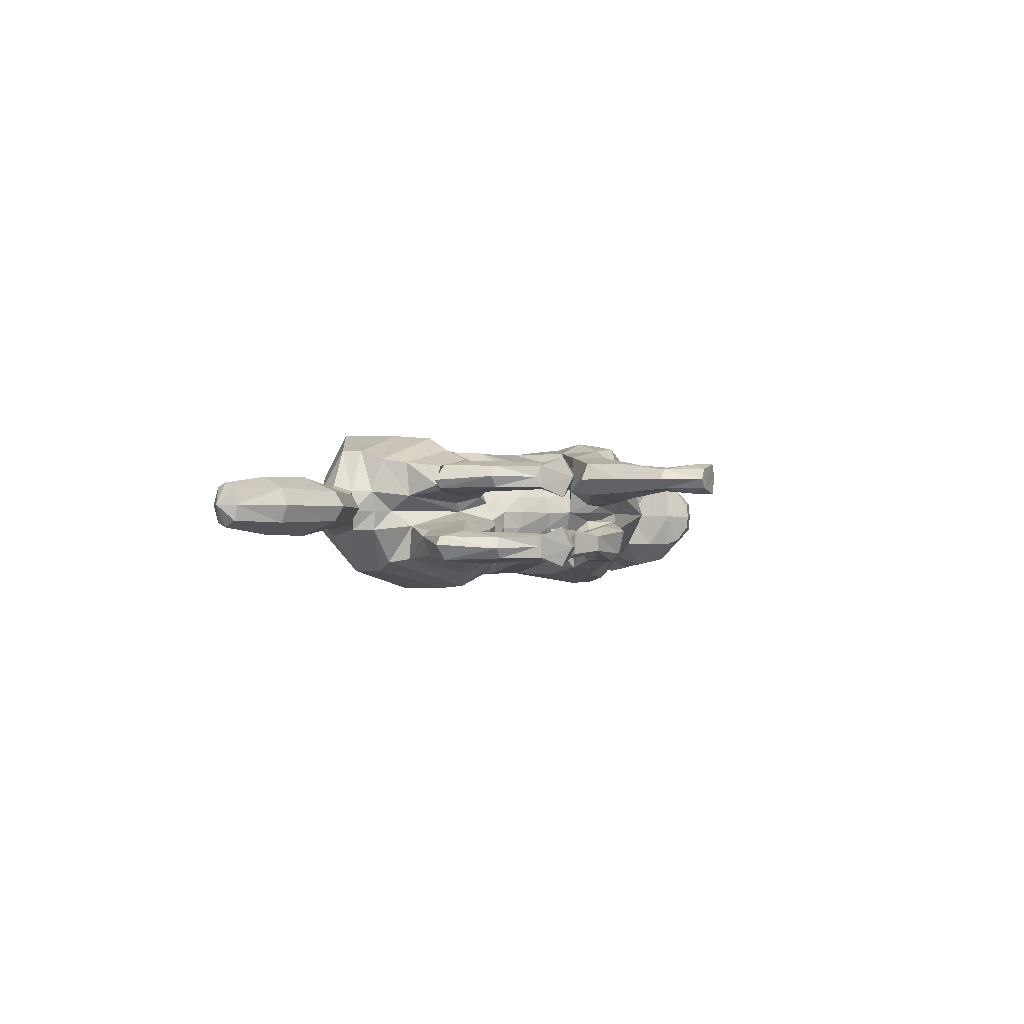
<metadata>
{"format":"obj","ext":"obj","renderer":"f3d","projection":"perspective","resolution":1024,"background":"white","views":[{"elev":-1.0,"azim":-62.4,"up":"+Z"}]}
</metadata>
<code>
o mesh_cat
v -0.9164 2.04 0.5751
v -1.128 2.881 0.2739
v -1.489 2.125 0.3926
v -1.569 2.61 0.1676
v -1.575 2.159 0.144
v -1.652 2.58 0.1043
v -0.6219 1.984 0.4514
v -0.7014 2.961 0.2407
v -0.07791 1.512 0.3351
v 0.2759 2.52 0.1742
v 0.1681 1.382 0.3351
v 0.7358 2.29 0.1895
v -0.3323 1.666 0.3351
v -0.04035 2.69 0.1985
v 0.04177 1.256 0.4464
v 0.9826 2.188 0.2008
v 0.5884 1.164 0.5355
v 1.387 2.085 0.1874
v 1.137 1.255 0.3693
v 1.64 2.096 0.2407
v 1.81 1.533 0.2538
v 2.203 2.069 0.3251
v 2.06 1.447 0.2556
v 2.404 1.842 0.4768
v 2.26 1.355 0.2537
v 2.616 1.749 0.1857
v 2.328 1.281 0.2169
v 2.569 1.573 0.1084
v 2.541 1.251 0.1136
v -0.3292 2.838 0.2136
v -0.4636 1.787 0.3351
v -0.6495 1.681 0.06634
v 0.1424 1.172 0.06519
v -1.046 1.646 0.3941
v -1.041 1.644 0.1058
v -0.8859 1.567 0.3443
v -0.8855 1.568 0.1448
v -1.299 1.727 0.3374
v -1.299 1.727 0.1503
v -1.332 1.484 0.3675
v -1.34 1.493 0.1327
v -1.171 1.439 0.3419
v -1.17 1.441 0.1512
v -1.474 1.59 0.3388
v -1.51 1.609 0.1639
v -1.235 1.228 0.3667
v -1.244 1.23 0.1437
v -1.133 1.269 0.3266
v -1.137 1.272 0.1702
v -1.398 1.2 0.3242
v -1.398 1.2 0.1718
v -1.107 0.9664 0.3543
v -1.107 0.9586 0.1574
v -1.074 1.074 0.3171
v -1.075 1.074 0.1802
v -1.194 0.9263 0.3281
v -1.194 0.9257 0.1693
v -1.031 0.7842 0.3479
v -1.041 0.7669 0.1639
v -1.143 0.768 0.3881
v -1.15 0.764 0.09355
v -0.1413 1.044 0.3874
v 0.3438 1.006 0.3871
v 0.1031 0.7011 0.3276
v -0.1329 1.021 0.1387
v 0.444 1.005 0.1469
v -0.1632 0.7201 0.3771
v -0.1627 0.7197 0.1522
v 0.1376 0.6955 0.1469
v -0.03637 0.3859 0.1916
v -0.2199 0.3557 0.1776
v -0.03866 0.3759 0.3057
v -0.2234 0.3466 0.3251
v -0.03399 0.2191 0.1622
v -0.1167 0.05458 0.1781
v -0.03284 0.2165 0.3291
v -0.1295 0.05465 0.3239
v 0.06687 0.174 0.1498
v 0.08309 0.06788 0.1383
v 0.0657 0.1786 0.3663
v 0.07962 0.06741 0.3716
v -0.9783 2.315 0.5975
v -1.455 2.334 0.4576
v -1.637 2.299 0.1452
v -0.6236 2.231 0.4921
v -0.03785 1.771 0.4166
v 0.3344 1.624 0.4166
v -0.2703 1.936 0.4837
v 0.4802 1.568 0.5042
v 0.8442 1.422 0.5789
v 1.157 1.488 0.4934
v 1.878 1.743 0.3391
v 2.171 1.605 0.4441
v 2.407 1.336 0.2586
v -0.5129 2.116 0.4837
v -1.071 2.718 0.6053
v -0.6639 2.702 0.5454
v 0.1183 2.204 0.5032
v 0.4718 2.012 0.5032
v -0.1409 2.374 0.5117
v 0.7043 1.942 0.5319
v 1.098 1.761 0.55
v 1.504 1.845 0.4611
v 1.965 1.895 0.3475
v 2.286 1.777 0.4648
v 2.566 1.663 0.4009
v 2.543 1.568 0.2281
v -0.3799 2.528 0.5264
v -1.48 2.484 0.4611
v -1.656 2.449 0.1899
v 0.326 1.176 0.51
v 1.225 2.084 0.1831
v 0.3356 1.148 0.05455
v 0.1505 1.06 0.4473
v -0.009238 0.7084 0.1111
v 0.2105 0.9793 0.07394
v -0.009234 0.7082 0.3863
v -0.1273 0.3742 0.1593
v -0.132 0.3615 0.342
v -0.06639 0.1606 0.1388
v -0.06599 0.1589 0.3664
v 0.5226 1.428 0.5834
v 0.9012 1.809 0.559
v 2.382 1.213 0.1055
v 2.691 1.417 0.04213
v 2.575 1.4 0.1992
v 2.208 2.17 0.1733
v 2.514 2.024 0.1969
v 2.512 2.032 0.5085
v 2.516 2.245 0.3645
v 2.346 2.218 0.2841
v 2.547 2.089 0.2609
v 2.609 2.217 0.377
v 2.629 2.252 0.4812
v -1.831 2.366 0.1395
v -1.76 2.229 0.1083
v -1.882 2.454 0.1016
v -2.504 1.958 0.1501
v -2.444 1.782 0.09324
v -2.559 2.093 0.09567
v -3.068 1.764 0.1973
v -3.018 1.542 0.09827
v -3.116 1.93 0.1322
v -3.412 1.836 0.1883
v -3.459 1.666 0.1123
v -3.382 1.964 0.1383
v -3.709 1.923 0.1441
v -3.739 1.829 0.1019
v -3.689 1.995 0.1164
v -0.9712 1.853 0.4737
v -0.7484 1.677 0.1138
v -1.376 1.974 0.3671
v -0.7251 1.773 0.3637
v -0.9722 1.776 0.06421
v -1.356 1.966 0.1148
v -0.5952 1.777 0.2252
v -0.0165 1.247 0.1684
v -0.1315 1.417 0.1221
v -0.3833 1.54 0.1221
v -1.35 1.724 0.1938
v -1.548 1.626 0.2239
v -1.452 1.207 0.248
v -1.224 0.9511 0.2459
v -1.03 0.7313 0.2522
v -1.139 0.6901 0.2461
v -0.2082 1.061 0.258
v -0.2414 0.7426 0.2601
v -0.2928 0.3496 0.2466
v -0.1689 0.05563 0.2502
v 0.1061 0.1748 0.2687
v 0.141 0.07586 0.2679
v -0.504 1.651 0.1221
v 0.09209 1.307 0.1645
v 2.511 1.527 0.3706
v 2.384 1.471 0.3966
v -0.9024 1.783 0
v -1.111 2.876 0
v -1.392 2.102 0
v -1.58 2.679 0
v -1.538 2.156 0
v -1.655 2.63 0
v -0.6696 1.65 0.000127
v -0.6748 2.945 0
v -0.1317 1.378 0
v 0.3234 2.569 0
v 0.7812 2.355 0
v -0.3965 1.5 0
v -0.0231 2.715 0
v 1.074 2.244 0
v 1.445 2.144 0
v 1.709 2.16 0
v 1.865 1.55 0
v 2.218 2.188 0
v 2.048 1.423 0
v 2.486 2.032 0
v 2.212 1.322 0
v 2.618 1.754 0
v 2.303 1.246 0
v 2.576 1.579 0
v 2.377 1.197 0
v 2.65 1.338 0
v -0.3055 2.829 0
v -0.5265 1.584 0
v -0.9373 1.738 -0.5751
v -1.019 2.82 -0.2739
v -1.323 2.164 -0.3926
v -1.549 2.608 -0.1676
v -1.524 2.171 -0.144
v -1.652 2.58 -0.1043
v -0.6943 1.611 -0.4514
v -0.6151 2.877 -0.2407
v -0.06492 1.496 -0.3351
v 0.276 2.52 -0.1742
v 0.1741 1.412 -0.3351
v 0.7368 2.293 -0.1895
v -0.357 1.568 -0.3351
v -0.02328 2.659 -0.1985
v 0.2529 1.353 -0.4464
v 1.03 2.207 -0.2008
v 0.8172 1.359 -0.5355
v 1.413 2.109 -0.1874
v 1.227 1.385 -0.3693
v 1.694 2.129 -0.2407
v 1.825 1.556 -0.2538
v 2.203 2.069 -0.3251
v 2.06 1.447 -0.2556
v 2.404 1.842 -0.4768
v 2.26 1.355 -0.2537
v 2.616 1.749 -0.1857
v 2.328 1.281 -0.2169
v 2.569 1.573 -0.1084
v 2.541 1.251 -0.1136
v -0.2771 2.767 -0.2136
v -0.5004 1.629 -0.3351
v -0.6837 1.608 -0.06568
v 0.2781 1.238 -0.06519
v 1.34 1.211 0
v -1.295 1.516 -0.3944
v -1.296 1.514 -0.106
v -1.157 1.377 -0.3433
v -1.162 1.376 -0.1439
v -1.451 1.732 -0.3382
v -1.453 1.732 -0.1511
v -1.554 1.381 -0.3888
v -1.568 1.376 -0.1549
v -1.399 1.361 -0.3534
v -1.41 1.356 -0.1631
v -1.699 1.459 -0.367
v -1.748 1.469 -0.194
v -1.398 1.148 -0.3873
v -1.415 1.141 -0.165
v -1.309 1.21 -0.3392
v -1.318 1.204 -0.1832
v -1.549 1.085 -0.3563
v -1.558 1.079 -0.2043
v -1.217 0.9036 -0.372
v -1.23 0.8985 -0.1755
v -1.209 1.024 -0.33
v -1.214 1.014 -0.1934
v -1.296 0.8725 -0.3517
v -1.307 0.8676 -0.1934
v -1.163 0.7128 -0.3689
v -1.173 0.7095 -0.1852
v -1.272 0.7149 -0.416
v -1.287 0.7068 -0.1219
v 0.1715 1.193 -0.3874
v 0.5803 1.167 -0.3871
v 0.06381 0.8592 -0.3276
v 0.1713 1.175 -0.1387
v 0.6328 1.146 -0.1469
v -0.008939 1.029 -0.3771
v -0.04808 1.118 -0.1522
v 0.08402 0.8258 -0.1469
v -0.3093 0.8693 -0.1916
v -0.3983 1.027 -0.1776
v -0.3234 0.8672 -0.3057
v -0.3881 1.024 -0.3251
v -0.5767 0.9412 -0.1622
v -0.6294 1.146 -0.1781
v -0.5812 0.9452 -0.3291
v -0.6189 1.153 -0.3239
v -0.7242 0.9543 -0.1498
v -0.7896 1.042 -0.1383
v -0.7204 0.9502 -0.3663
v -0.7868 1.044 -0.3716
v -1.661 2.272 0
v -0.8094 1.988 -0.5975
v -1.213 2.316 -0.4576
v -1.621 2.301 -0.1452
v -0.5761 1.841 -0.4921
v 0.01245 1.754 -0.4166
v 0.2478 1.643 -0.4166
v -0.2739 1.817 -0.4837
v 0.391 1.626 -0.5042
v 1.081 1.582 -0.5789
v 1.353 1.618 -0.4934
v 1.849 1.764 -0.3391
v 2.171 1.605 -0.4441
v 2.407 1.336 -0.2586
v -0.5019 1.846 -0.4837
v 2.545 1.248 0
v -0.6714 2.411 -0.6053
v -0.3986 2.299 -0.5454
v 0.1888 2.205 -0.5032
v 0.5486 2.04 -0.5032
v -0.1087 2.274 -0.5117
v 0.767 1.983 -0.5319
v 1.268 1.86 -0.55
v 1.547 1.899 -0.4611
v 1.966 1.899 -0.3475
v 2.286 1.777 -0.4648
v 2.566 1.663 -0.4009
v 2.543 1.568 -0.2281
v -0.2869 2.319 -0.5264
v -1.317 2.464 -0.4611
v -1.656 2.449 -0.1899
v 1.296 2.151 0
v 0.5407 1.343 -0.51
v 1.256 2.109 -0.1831
v 0.4354 1.195 -0.05455
v 0.3887 1.184 -0.4473
v 0.01122 0.9647 -0.1111
v 0.4081 1.068 -0.07394
v 0.065 0.93 -0.3863
v -0.3536 0.9483 -0.1593
v -0.37 0.9472 -0.342
v -0.608 1.017 -0.1388
v -0.6111 1.022 -0.3664
v 0.7091 1.574 -0.5834
v 0.9912 1.9 -0.559
v 2.693 1.421 0
v 2.382 1.213 -0.1055
v 2.691 1.417 -0.04213
v 2.576 1.4 -0.1992
v 2.208 2.171 -0.1733
v 2.514 2.024 -0.1969
v 2.512 2.032 -0.5085
v 2.516 2.245 -0.3645
v 2.346 2.218 -0.2841
v 2.547 2.089 -0.2609
v 2.609 2.217 -0.377
v 2.629 2.252 -0.4812
v 0.02582 1.281 0.003164
v 0.1793 1.175 0.003164
v 0.6258 1.154 0
v 0.3717 1.164 0.003164
v -1.761 2.218 0
v -1.831 2.366 -0.1395
v -1.76 2.229 -0.1083
v -1.917 2.492 0
v -1.882 2.454 -0.1016
v -2.504 1.958 -0.1501
v -2.444 1.782 -0.09324
v -2.604 2.153 -0
v -2.416 1.736 -0
v -2.561 2.092 -0.09567
v -3.068 1.764 -0.1973
v -3.015 1.543 -0.09827
v -3.15 1.997 -0
v -2.99 1.492 -0
v -3.116 1.93 -0.1322
v -3.412 1.836 -0.1883
v -3.459 1.666 -0.1123
v -3.381 2.032 -0
v -3.457 1.62 -0
v -3.383 1.964 -0.1383
v -3.709 1.923 -0.1441
v -3.739 1.829 -0.1019
v -3.687 2.033 -0
v -3.741 1.805 -0
v -3.689 1.995 -0.1164
v -3.785 1.94 -0
v -1.1 1.627 -0.4737
v -0.8938 1.47 -0.1124
v -1.324 1.982 -0.3671
v -0.9124 1.455 -0.362
v -1.091 1.612 -0.06402
v -1.308 1.971 -0.1148
v -0.6627 1.597 -0.2245
v 0.1791 1.324 -0.1684
v -0.115 1.409 -0.1221
v -0.3934 1.51 -0.1221
v -1.503 1.756 -0.1952
v -1.782 1.482 -0.256
v -1.607 1.078 -0.2839
v -1.328 0.8898 -0.2708
v -1.168 0.661 -0.275
v -1.281 0.6307 -0.2772
v 0.1315 1.236 -0.258
v -0.05745 1.193 -0.2601
v -0.3813 1.085 -0.2466
v -0.5873 1.176 -0.2502
v -0.7625 0.9398 -0.2687
v -0.8383 1.013 -0.2679
v -0.525 1.59 -0.1221
v 0.0737 1.334 -0.1645
v 2.511 1.527 -0.3706
v 2.384 1.471 -0.3966
f 39 154 35
f 20 22 127
f 4 110 109
f 116 33 113
f 157 11 173
f 176 155 178
f 58 52 60
f 176 182 32
f 51 41 47
f 50 40 44
f 55 47 49
f 46 54 48
f 53 55 59
f 237 66 345
f 157 65 166
f 114 15 62
f 116 69 115
f 118 74 120
f 17 63 19
f 103 92 104
f 83 5 3
f 152 1 3
f 20 104 22
f 178 5 180
f 74 78 120
f 76 121 80
f 119 76 72
f 117 72 64
f 66 113 345
f 22 131 127
f 130 129 134
f 132 130 133
f 133 130 134
f 39 155 154
f 25 27 94
f 54 58 164
f 345 113 346
f 33 343 344
f 286 136 347
f 151 176 32
f 343 157 173
f 32 172 156
f 155 39 160
f 89 111 122
f 164 54 55
f 132 133 129
f 133 134 129
f 23 196 25
f 124 27 198
f 4 6 110
f 116 65 33
f 157 15 11
f 152 160 38
f 176 154 155
f 37 35 154
f 51 45 41
f 35 43 41
f 50 46 40
f 55 53 47
f 46 52 54
f 52 56 60
f 156 7 153
f 157 33 65
f 116 66 69
f 118 70 74
f 67 73 119
f 103 91 92
f 301 201 29
f 152 150 1
f 20 103 104
f 10 188 14
f 109 110 84
f 119 121 76
f 63 17 111
f 66 116 113
f 22 24 129
f 132 131 130
f 286 84 136
f 343 33 157
f 155 152 3
f 126 94 29
f 77 169 75
f 75 79 171
f 76 80 170
f 60 56 165
f 56 163 57
f 200 124 198
f 94 175 25
f 107 174 126
f 151 154 176
f 165 58 60
f 7 95 85
f 105 22 104
f 59 165 61
f 155 5 178
f 102 91 103
f 364 149 146
f 114 111 15
f 72 74 70
f 343 158 184
f 139 360 355
f 85 108 97
f 141 145 142
f 145 370 365
f 173 9 158
f 5 286 180
f 123 90 102
f 38 150 152
f 1 85 82
f 21 237 192
f 89 123 101
f 372 148 147
f 46 42 40
f 128 131 132
f 179 6 4
f 108 14 30
f 93 104 92
f 53 61 57
f 91 21 92
f 23 192 194
f 156 151 32
f 73 169 77
f 174 94 126
f 43 47 41
f 120 79 75
f 31 88 95
f 73 121 119
f 344 113 33
f 350 140 137
f 128 129 24
f 114 64 63
f 157 62 15
f 126 28 107
f 2 97 8
f 23 92 21
f 84 135 136
f 11 89 87
f 144 148 145
f 6 350 137
f 34 42 36
f 65 167 166
f 177 8 183
f 2 109 96
f 197 28 199
f 99 89 101
f 129 131 22
f 372 149 369
f 144 149 147
f 144 143 146
f 39 41 45
f 107 106 174
f 110 137 135
f 74 170 78
f 105 106 24
f 57 165 56
f 122 17 90
f 163 50 162
f 150 7 1
f 12 185 10
f 62 167 67
f 82 109 83
f 175 105 93
f 139 141 142
f 46 56 52
f 197 128 26
f 95 100 108
f 9 159 158
f 100 10 14
f 36 151 153
f 156 31 7
f 160 44 38
f 71 167 68
f 38 40 34
f 13 86 88
f 16 123 112
f 71 169 168
f 199 125 331
f 90 19 91
f 347 139 355
f 18 103 20
f 83 84 5
f 24 26 128
f 70 115 69
f 79 170 171
f 62 117 114
f 81 121 77
f 160 45 161
f 201 126 29
f 186 16 189
f 45 162 161
f 19 66 237
f 177 4 2
f 36 43 37
f 9 87 86
f 142 365 360
f 82 97 96
f 196 27 25
f 48 55 49
f 20 190 18
f 82 3 1
f 42 49 43
f 135 140 138
f 301 124 200
f 97 30 8
f 44 162 50
f 86 99 98
f 99 10 98
f 63 69 66
f 112 189 16
f 136 138 139
f 170 81 171
f 12 101 16
f 18 317 112
f 127 195 193
f 159 203 187
f 54 59 55
f 202 14 188
f 183 30 202
f 127 191 20
f 150 36 153
f 354 143 140
f 167 73 67
f 47 57 51
f 71 120 75
f 65 115 68
f 68 118 71
f 88 98 100
f 138 143 141
f 51 163 162
f 112 102 18
f 359 146 143
f 187 158 159
f 81 75 171
f 94 124 29
f 107 28 26
f 67 72 117
f 201 331 125
f 93 25 175
f 32 203 172
f 64 70 69
f 13 172 159
f 243 239 377
f 223 335 225
f 207 315 316
f 323 320 236
f 380 396 214
f 176 178 378
f 262 256 258
f 176 235 182
f 255 251 245
f 254 248 244
f 259 253 251
f 250 252 258
f 257 263 259
f 237 345 270
f 380 389 269
f 321 266 218
f 323 322 273
f 325 327 278
f 220 222 267
f 309 310 297
f 288 206 208
f 375 206 204
f 223 225 310
f 178 180 208
f 278 327 282
f 280 284 328
f 326 276 280
f 324 268 276
f 270 345 320
f 225 335 339
f 338 342 337
f 340 341 338
f 341 342 338
f 243 377 378
f 228 299 230
f 258 387 262
f 345 346 320
f 236 344 343
f 286 347 349
f 374 235 176
f 343 396 380
f 235 379 395
f 378 383 243
f 294 318 218
f 387 259 258
f 340 337 341
f 341 337 342
f 226 196 194
f 332 198 230
f 207 316 209
f 323 236 269
f 380 214 218
f 375 383 378
f 176 378 377
f 241 377 239
f 255 245 249
f 239 247 241
f 254 244 250
f 259 251 257
f 250 258 256
f 256 264 260
f 379 376 210
f 380 269 236
f 323 273 270
f 325 278 274
f 271 326 277
f 309 297 296
f 301 232 201
f 375 204 373
f 223 310 309
f 213 188 185
f 315 289 316
f 326 280 328
f 267 318 220
f 270 320 323
f 225 337 227
f 340 338 339
f 286 349 289
f 343 380 236
f 378 206 375
f 334 232 299
f 281 279 392
f 279 394 283
f 280 393 284
f 264 388 260
f 260 261 386
f 200 198 332
f 299 228 398
f 313 334 397
f 374 377 241
f 388 262 387
f 290 234 210
f 311 225 227
f 263 388 387
f 208 378 178
f 308 296 295
f 364 371 369
f 321 318 267
f 276 278 280
f 343 381 396
f 353 360 358
f 303 300 290
f 357 363 362
f 363 370 368
f 396 212 214
f 180 289 208
f 330 295 329
f 242 373 238
f 204 290 210
f 224 237 222
f 307 329 294
f 372 368 370
f 250 246 252
f 336 339 335
f 179 209 181
f 314 217 306
f 298 310 311
f 261 263 257
f 296 224 222
f 226 192 224
f 379 374 376
f 277 392 391
f 397 299 398
f 247 251 253
f 327 283 282
f 234 293 216
f 277 328 281
f 236 346 344
f 350 356 354
f 336 337 340
f 321 268 324
f 218 389 380
f 334 231 333
f 211 302 205
f 224 298 226
f 289 348 316
f 292 218 214
f 362 368 367
f 209 350 181
f 238 246 244
f 389 272 269
f 183 205 177
f 205 315 207
f 197 231 229
f 305 294 292
f 337 339 338
f 372 371 367
f 362 371 366
f 361 362 366
f 243 245 239
f 313 312 229
f 316 351 209
f 278 393 280
f 312 311 227
f 261 388 265
f 329 220 318
f 386 254 260
f 204 376 373
f 215 185 186
f 266 390 389
f 288 302 287
f 398 311 397
f 353 357 352
f 260 250 256
f 197 336 195
f 314 293 300
f 381 216 212
f 306 213 304
f 376 241 240
f 379 234 395
f 383 248 384
f 272 391 275
f 244 242 238
f 293 212 216
f 219 330 307
f 275 392 279
f 199 333 231
f 295 222 220
f 347 353 349
f 221 309 308
f 208 315 288
f 227 229 312
f 274 322 325
f 283 393 282
f 266 324 271
f 285 328 284
f 383 249 243
f 201 334 333
f 186 219 215
f 249 385 255
f 222 270 267
f 207 177 205
f 240 247 246
f 292 212 291
f 358 365 363
f 287 303 290
f 196 230 198
f 253 258 252
f 190 223 221
f 287 206 288
f 246 253 252
f 348 356 351
f 301 332 232
f 303 233 314
f 248 385 384
f 304 292 291
f 304 215 305
f 267 273 268
f 319 189 317
f 349 352 348
f 393 285 284
f 215 307 305
f 221 317 190
f 335 195 336
f 382 203 395
f 258 263 387
f 188 233 202
f 202 211 183
f 335 191 193
f 373 240 238
f 354 361 359
f 390 277 391
f 261 251 255
f 275 327 325
f 269 322 323
f 272 325 322
f 306 291 293
f 357 356 352
f 255 386 261
f 319 308 330
f 359 366 364
f 382 184 187
f 285 279 281
f 299 332 230
f 313 229 231
f 271 276 326
f 201 333 331
f 228 298 398
f 235 203 182
f 268 274 276
f 382 234 216
f 58 54 52
f 89 15 111
f 23 194 196
f 152 155 160
f 35 37 43
f 10 185 188
f 151 37 154
f 165 164 58
f 7 31 95
f 105 24 22
f 59 164 165
f 155 3 5
f 102 90 91
f 364 369 149
f 114 63 111
f 72 76 74
f 343 173 158
f 139 142 360
f 85 95 108
f 141 144 145
f 145 148 370
f 173 11 9
f 5 84 286
f 123 122 90
f 38 34 150
f 1 7 85
f 21 19 237
f 89 122 123
f 372 370 148
f 46 48 42
f 128 127 131
f 179 181 6
f 108 100 14
f 93 105 104
f 53 59 61
f 91 19 21
f 23 21 192
f 156 153 151
f 73 168 169
f 174 175 94
f 43 49 47
f 120 78 79
f 31 13 88
f 73 77 121
f 344 346 113
f 350 354 140
f 128 132 129
f 114 117 64
f 157 166 62
f 126 125 28
f 2 96 97
f 23 93 92
f 84 110 135
f 11 15 89
f 144 147 148
f 6 181 350
f 34 40 42
f 65 68 167
f 177 2 8
f 2 4 109
f 197 26 28
f 99 87 89
f 129 130 131
f 372 147 149
f 144 146 149
f 144 141 143
f 39 35 41
f 107 26 106
f 110 6 137
f 74 76 170
f 105 174 106
f 57 61 165
f 122 111 17
f 163 56 50
f 150 153 7
f 12 186 185
f 62 166 167
f 82 96 109
f 175 174 105
f 139 138 141
f 46 50 56
f 197 195 128
f 95 88 100
f 9 13 159
f 100 98 10
f 36 37 151
f 156 172 31
f 160 161 44
f 71 168 167
f 38 44 40
f 13 9 86
f 16 101 123
f 71 75 169
f 199 28 125
f 90 17 19
f 347 136 139
f 18 102 103
f 83 109 84
f 24 106 26
f 70 118 115
f 79 78 170
f 62 67 117
f 81 80 121
f 160 39 45
f 201 125 126
f 186 12 16
f 45 51 162
f 19 63 66
f 177 179 4
f 36 42 43
f 9 11 87
f 142 145 365
f 82 85 97
f 196 198 27
f 48 54 55
f 20 191 190
f 82 83 3
f 42 48 49
f 135 137 140
f 301 29 124
f 97 108 30
f 44 161 162
f 86 87 99
f 99 12 10
f 63 64 69
f 112 317 189
f 136 135 138
f 170 80 81
f 12 99 101
f 18 190 317
f 127 128 195
f 159 172 203
f 54 164 59
f 202 30 14
f 183 8 30
f 127 193 191
f 150 34 36
f 354 359 143
f 167 168 73
f 47 53 57
f 71 118 120
f 65 116 115
f 68 115 118
f 88 86 98
f 138 140 143
f 51 57 163
f 112 123 102
f 359 364 146
f 187 184 158
f 81 77 75
f 94 27 124
f 67 119 72
f 93 23 25
f 32 182 203
f 64 72 70
f 13 31 172
f 262 264 256
f 294 329 318
f 226 228 196
f 375 242 383
f 239 245 247
f 213 217 188
f 374 176 377
f 388 264 262
f 290 300 234
f 311 310 225
f 263 265 388
f 208 206 378
f 308 309 296
f 364 366 371
f 321 218 318
f 276 274 278
f 343 184 381
f 353 355 360
f 303 314 300
f 357 358 363
f 363 365 370
f 396 381 212
f 180 286 289
f 330 308 295
f 242 375 373
f 204 287 290
f 224 192 237
f 307 330 329
f 372 367 368
f 250 244 246
f 336 340 339
f 179 207 209
f 314 233 217
f 298 297 310
f 261 265 263
f 296 297 224
f 226 194 192
f 379 235 374
f 277 281 392
f 397 334 299
f 247 245 251
f 327 279 283
f 234 300 293
f 277 326 328
f 236 320 346
f 350 351 356
f 336 227 337
f 321 267 268
f 218 266 389
f 334 313 231
f 211 303 302
f 224 297 298
f 289 349 348
f 292 294 218
f 362 363 368
f 209 351 350
f 238 240 246
f 389 390 272
f 183 211 205
f 205 302 315
f 197 199 231
f 305 307 294
f 337 225 339
f 372 369 371
f 362 367 371
f 361 357 362
f 243 249 245
f 313 397 312
f 316 348 351
f 278 282 393
f 312 397 311
f 261 260 388
f 329 295 220
f 386 385 254
f 204 210 376
f 215 213 185
f 266 271 390
f 288 315 302
f 398 298 311
f 353 358 357
f 260 254 250
f 197 229 336
f 314 306 293
f 381 382 216
f 306 217 213
f 376 374 241
f 379 210 234
f 383 242 248
f 272 390 391
f 244 248 242
f 293 291 212
f 219 319 330
f 275 391 392
f 199 331 333
f 295 296 222
f 347 355 353
f 221 223 309
f 208 289 315
f 227 336 229
f 274 273 322
f 283 394 393
f 266 321 324
f 285 281 328
f 383 384 249
f 201 232 334
f 186 189 219
f 249 384 385
f 222 237 270
f 207 179 177
f 240 241 247
f 292 214 212
f 358 360 365
f 287 302 303
f 196 228 230
f 253 259 258
f 190 191 223
f 287 204 206
f 246 247 253
f 348 352 356
f 301 200 332
f 303 211 233
f 248 254 385
f 304 305 292
f 304 213 215
f 267 270 273
f 319 219 189
f 349 353 352
f 393 394 285
f 215 219 307
f 221 319 317
f 335 193 195
f 382 187 203
f 258 259 263
f 188 217 233
f 202 233 211
f 335 223 191
f 373 376 240
f 354 356 361
f 390 271 277
f 261 257 251
f 275 279 327
f 269 272 322
f 272 275 325
f 306 304 291
f 357 361 356
f 255 385 386
f 319 221 308
f 359 361 366
f 382 381 184
f 285 394 279
f 299 232 332
f 271 324 276
f 228 226 298
f 235 395 203
f 268 273 274
f 382 395 234

</code>
